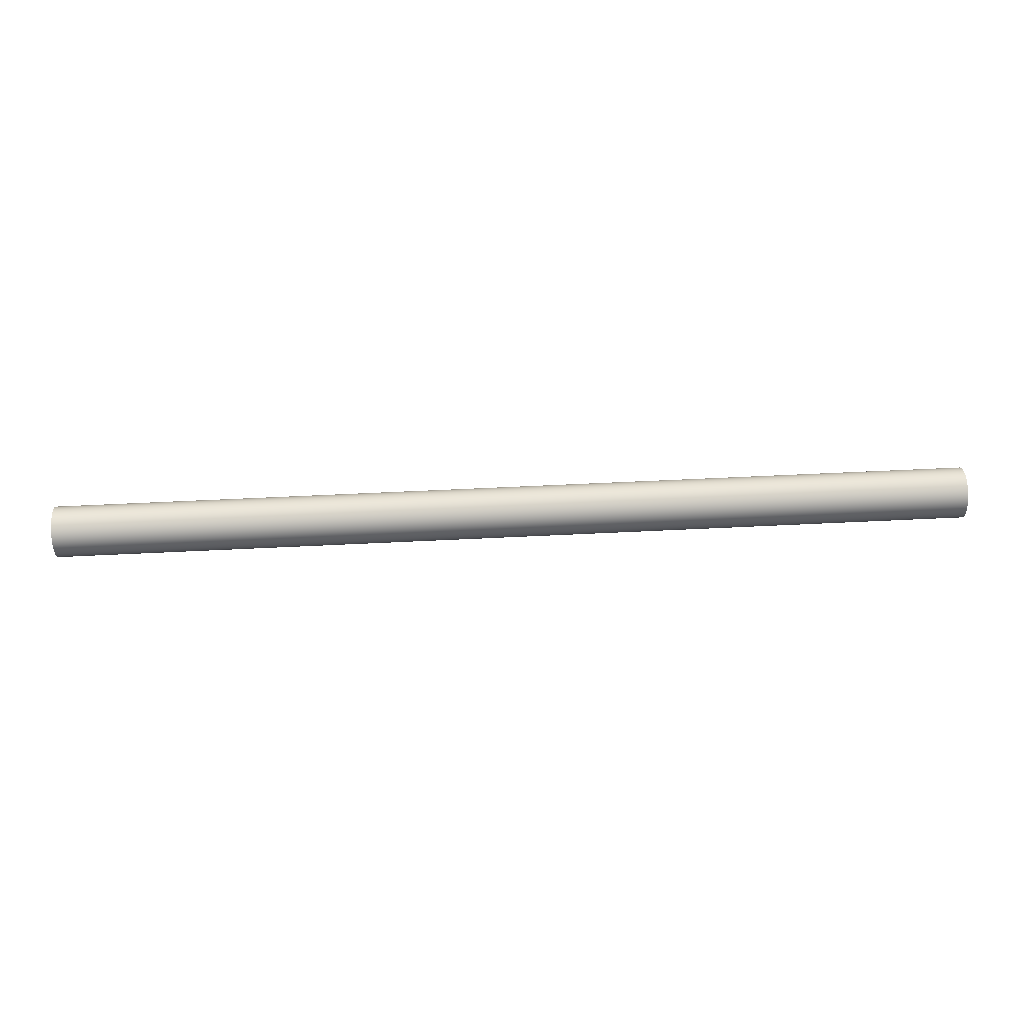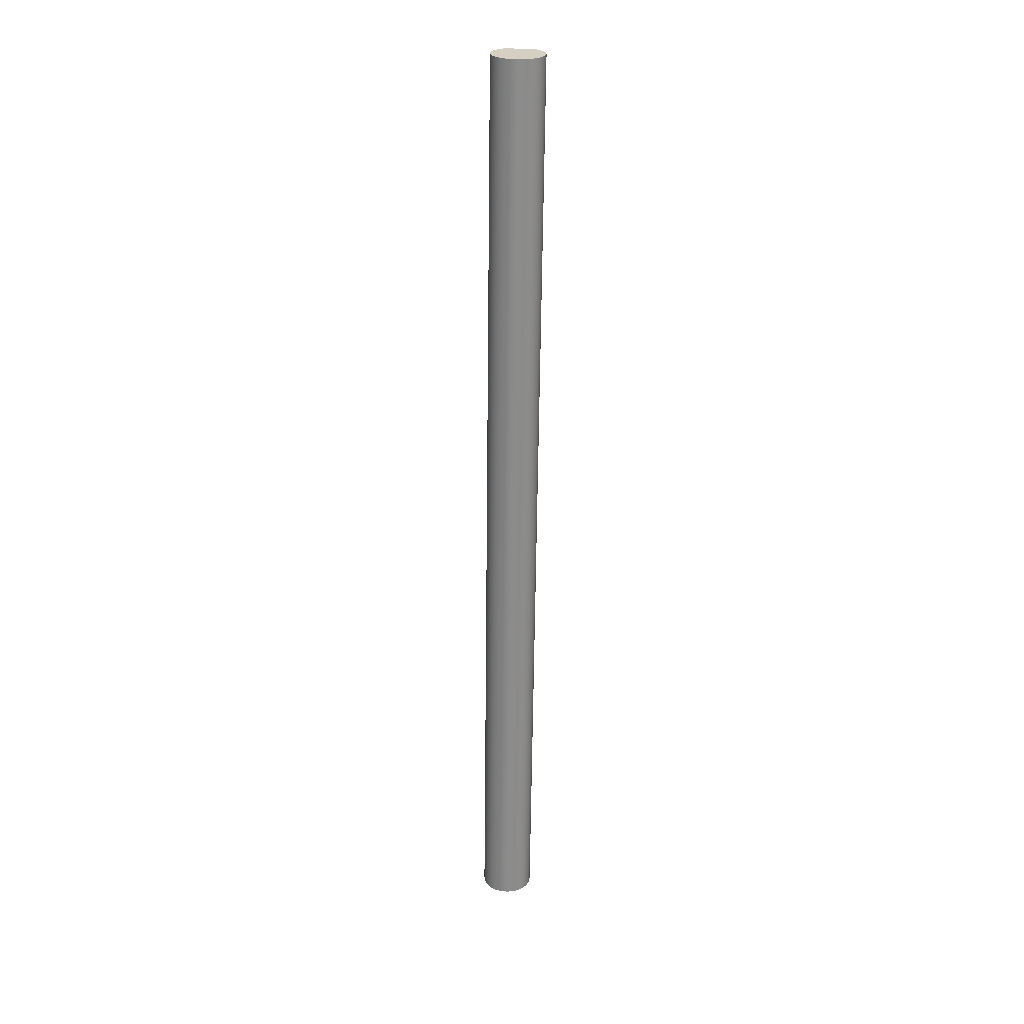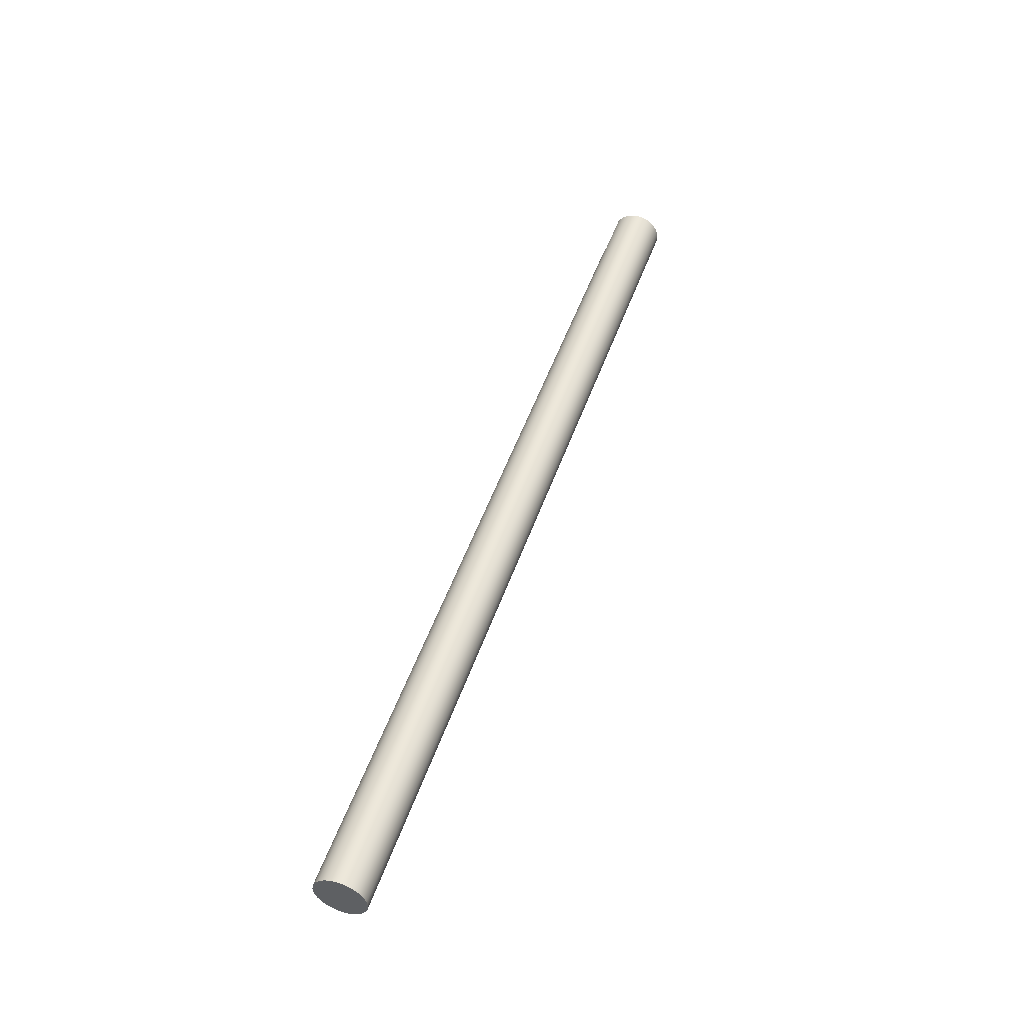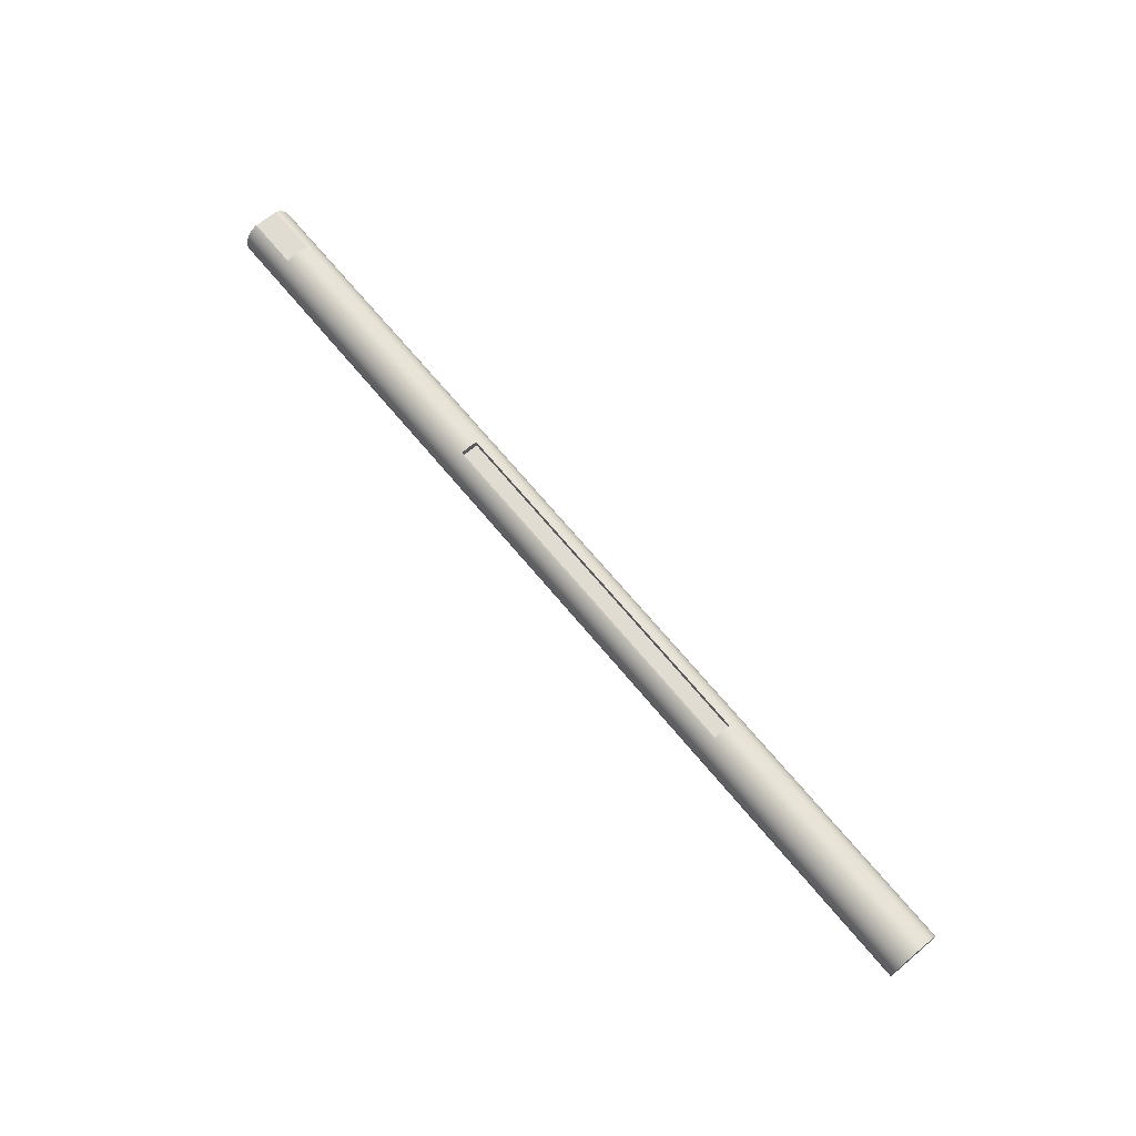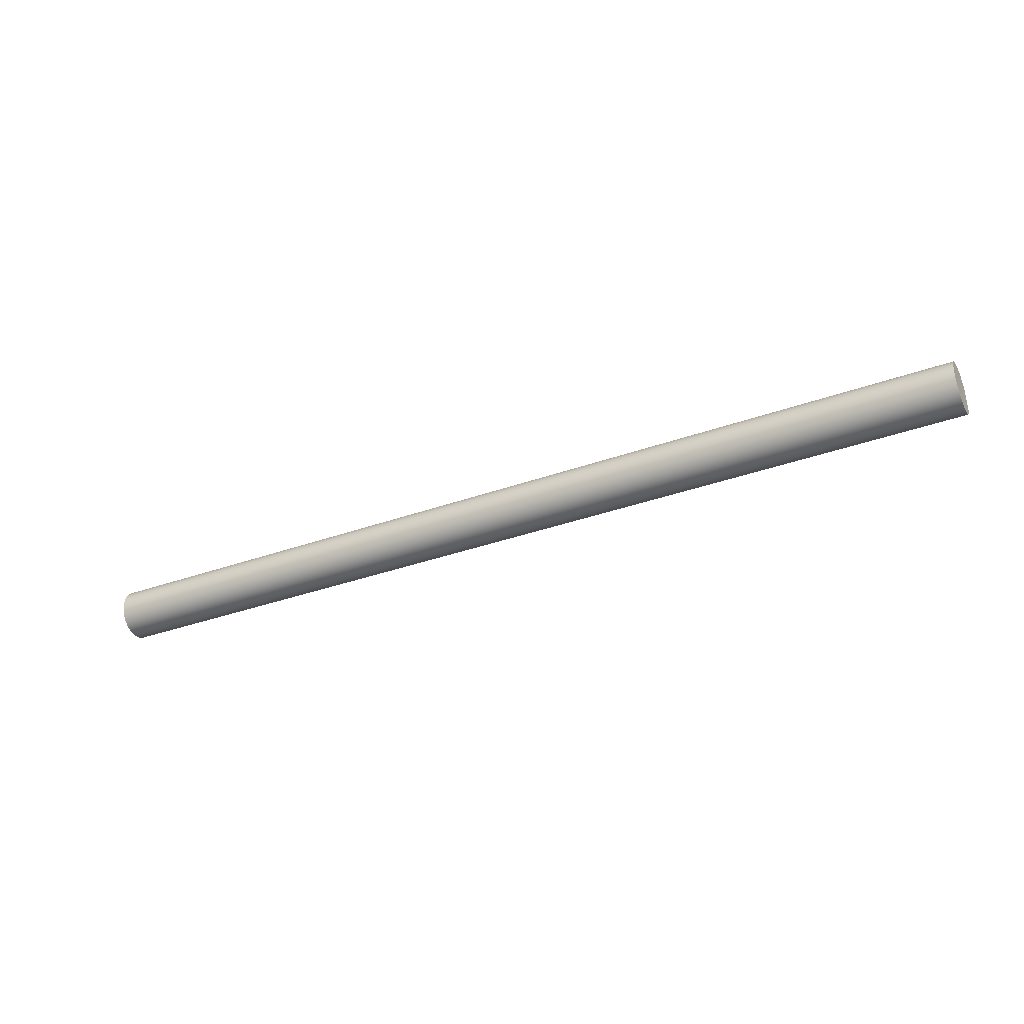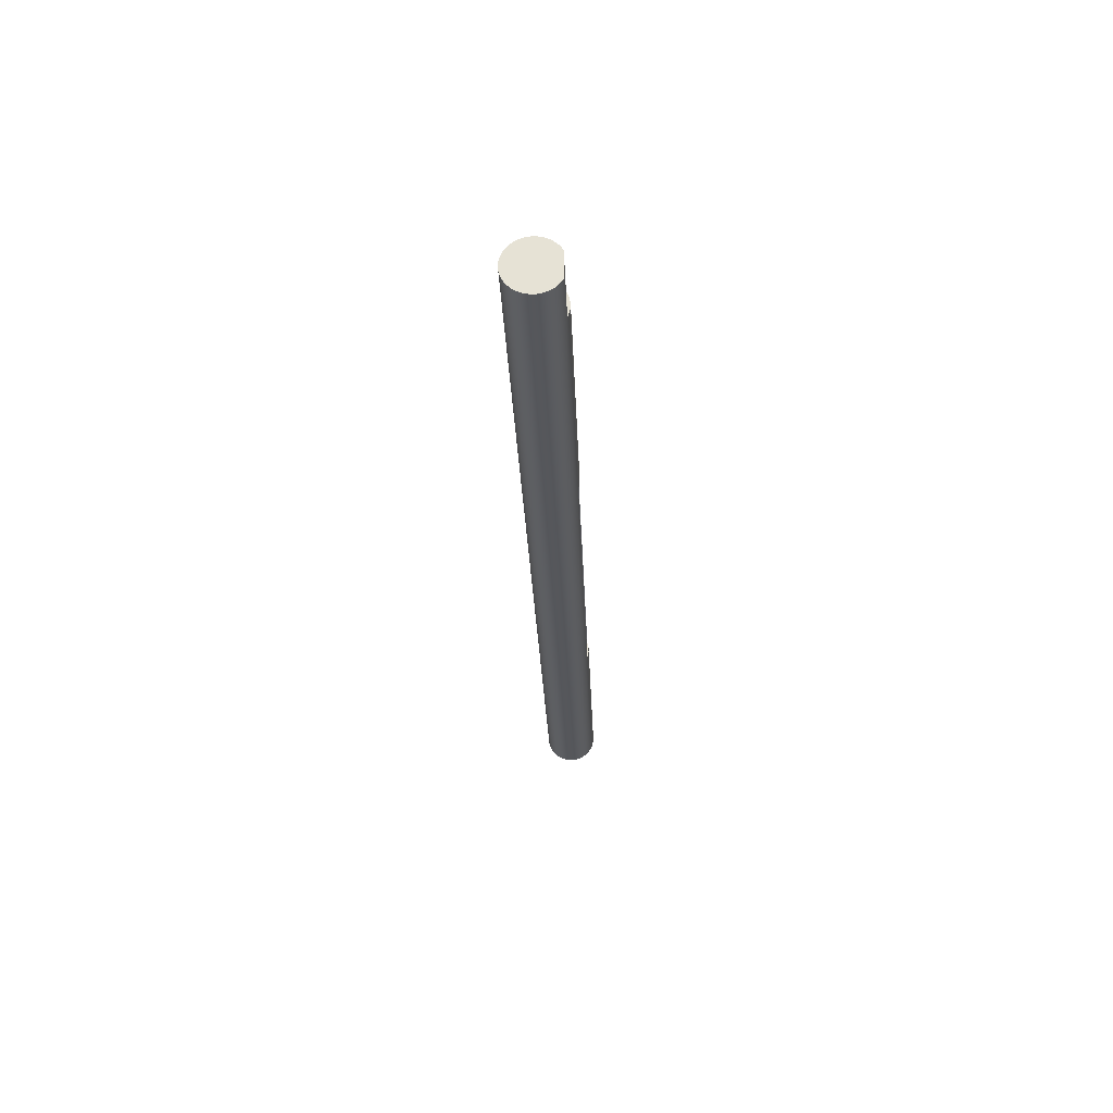
<metadata>
{"format":"obj","ext":"obj","renderer":"f3d","projection":"perspective","resolution":1024,"background":"white","views":[{"elev":59.5,"azim":-2.9,"up":"+Z"},{"elev":-64.0,"azim":89.3,"up":"+Y"},{"elev":49.0,"azim":-71.4,"up":"+Z"},{"elev":69.1,"azim":-129.7,"up":"+Y"},{"elev":-35.4,"azim":25.5,"up":"+Z"},{"elev":-27.2,"azim":92.1,"up":"+Z"}]}
</metadata>
<code>
g 1_W15H6300-Body
v 0 7.5 0
v 0 7.244 -1.941
v 0 6.495 -3.75
v 0 5.303 -5.303
v 0 3.75 -6.495
v 0 1.941 -7.244
v 0 -0 -7.5
v 0 -1.941 -7.244
v 0 -3.75 -6.495
v 0 -5.303 -5.303
v 0 -6.495 -3.75
v 0 -7.244 -1.941
v 0 -7.5 0
v 0 -7.244 1.941
v 0 -6.495 3.75
v 0 -5.303 5.303
v 0 -3.75 6.495
v 0 -1.941 7.244
v 0 0 7.5
v 0 1.941 7.244
v 0 3.75 6.495
v 0 5.303 5.303
v 0 6.495 3.75
v 0 7.244 1.941
v 93 7.071 -2.5
v 73 7.071 -2.5
v 73 5 -2.5
v 93 5 -2.5
v 73 7.452 -0.8478
v 73 7.452 0.8478
v 73 7.071 2.5
v 73 5 2.5
v 93 7.071 2.5
v 93 5 2.5
v 177 7.071 2.5
v 177 7.452 0.8478
v 177 7.452 -0.8478
v 177 7.071 -2.5
v 177 5 -2.5
v 177 5 2.5
v 270 6.504 3.734
v 270 5.799 4.756
v 270 4.935 5.648
v 270 3.935 6.385
v 270 2.828 6.946
v 270 1.643 7.318
v 270 0.4133 7.489
v 270 -0.8279 7.454
v 270 -2.046 7.215
v 270 -3.209 6.779
v 270 -4.283 6.157
v 270 -5.24 5.365
v 270 -6.054 4.427
v 270 -6.701 3.368
v 270 -7.165 2.216
v 270 -7.433 1.003
v 270 -7.496 -0.2367
v 270 -7.354 -1.47
v 270 -7.011 -2.664
v 270 -6.476 -3.784
v 270 -5.763 -4.8
v 270 -4.892 -5.685
v 270 -3.886 -6.414
v 270 -2.775 -6.968
v 270 -1.587 -7.33
v 270 -0.356 -7.492
v 270 0.8849 -7.448
v 270 2.102 -7.2
v 270 3.261 -6.754
v 270 4.33 -6.124
v 270 5.281 -5.325
v 270 6.088 -4.381
v 270 6.727 -3.316
v 270 6.781 -3.205
v 270 6.5 -3.205
v 270 6.5 3.734
v 255 6.504 3.734
v 255 7.207 2.076
v 255 7.494 0.2987
v 255 7.349 -1.496
v 255 6.781 -3.205
v 255 6.5 3.734
v 255 6.5 -3.205
f 1 2 24
f 24 2 23
f 23 2 3
f 23 3 22
f 22 3 4
f 22 4 21
f 21 4 5
f 21 5 20
f 20 5 6
f 20 6 19
f 19 6 7
f 19 7 18
f 18 7 8
f 18 8 17
f 17 8 9
f 17 9 16
f 16 9 10
f 16 10 15
f 15 10 11
f 15 11 14
f 14 11 12
f 14 12 13
f 25 26 28
f 28 26 27
f 26 29 27
f 27 29 30
f 27 30 32
f 32 30 31
f 31 33 32
f 32 33 34
f 35 36 40
f 40 36 37
f 40 37 39
f 39 37 38
f 38 25 39
f 39 25 28
f 33 35 34
f 34 35 40
f 40 39 34
f 34 39 28
f 34 28 32
f 32 28 27
f 41 42 76
f 76 42 58
f 76 58 59
f 42 43 58
f 58 43 44
f 58 44 45
f 45 46 58
f 58 46 47
f 58 47 48
f 48 49 58
f 58 49 50
f 58 50 51
f 51 52 58
f 58 52 53
f 58 53 54
f 54 55 58
f 58 55 57
f 57 55 56
f 59 60 76
f 76 60 61
f 76 61 62
f 62 63 76
f 76 63 64
f 76 64 65
f 65 66 76
f 76 66 67
f 76 67 68
f 68 69 76
f 76 69 70
f 76 70 71
f 71 72 76
f 76 72 75
f 75 72 73
f 75 73 74
f 78 35 77
f 77 35 33
f 77 33 31
f 35 78 36
f 36 78 79
f 36 79 37
f 37 79 80
f 37 80 38
f 38 80 81
f 38 81 25
f 25 81 3
f 25 3 26
f 26 3 2
f 26 2 29
f 29 2 1
f 29 1 30
f 30 1 24
f 30 24 31
f 31 24 23
f 31 23 77
f 77 23 41
f 41 23 42
f 42 23 22
f 42 22 43
f 43 22 21
f 43 21 44
f 44 21 45
f 45 21 20
f 45 20 46
f 46 20 47
f 47 20 19
f 47 19 48
f 48 19 18
f 48 18 49
f 49 18 50
f 50 18 17
f 50 17 51
f 51 17 16
f 51 16 52
f 52 16 53
f 53 16 15
f 53 15 54
f 54 15 14
f 54 14 55
f 55 14 56
f 56 14 13
f 56 13 57
f 57 13 58
f 58 13 12
f 58 12 59
f 59 12 11
f 59 11 60
f 60 11 61
f 61 11 10
f 61 10 62
f 62 10 9
f 62 9 63
f 63 9 64
f 64 9 8
f 64 8 65
f 65 8 7
f 65 7 66
f 66 7 67
f 67 7 6
f 67 6 68
f 68 6 69
f 69 6 5
f 69 5 70
f 70 5 4
f 70 4 71
f 71 4 72
f 72 4 3
f 72 3 73
f 73 3 81
f 73 81 74
f 77 41 82
f 82 41 76
f 81 80 83
f 83 80 79
f 83 79 78
f 77 82 78
f 78 82 83
f 76 75 82
f 82 75 83
f 83 75 81
f 81 75 74

</code>
